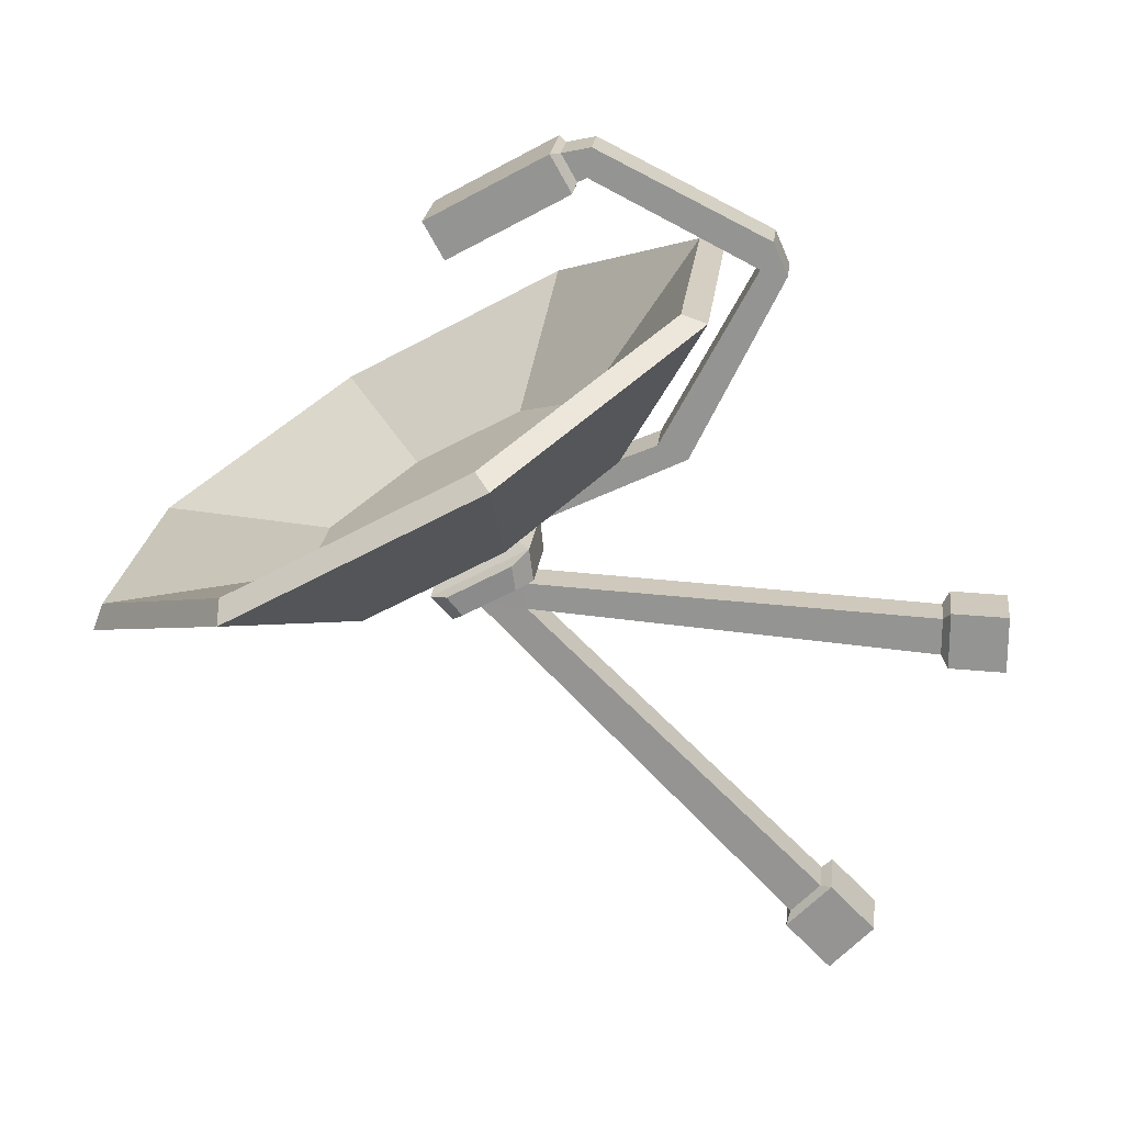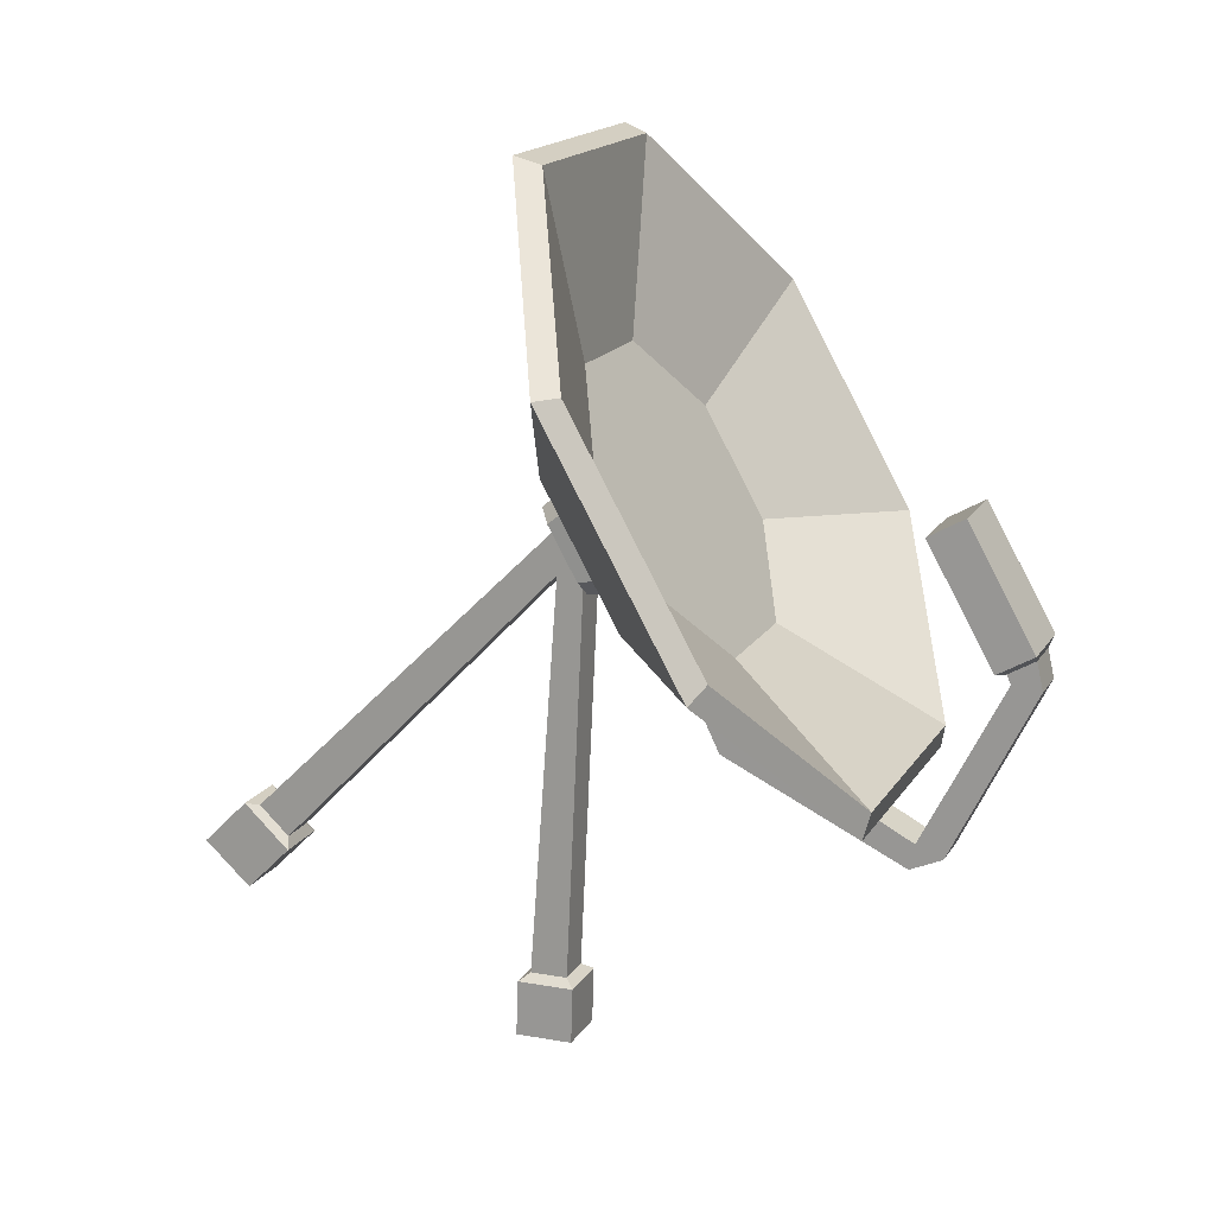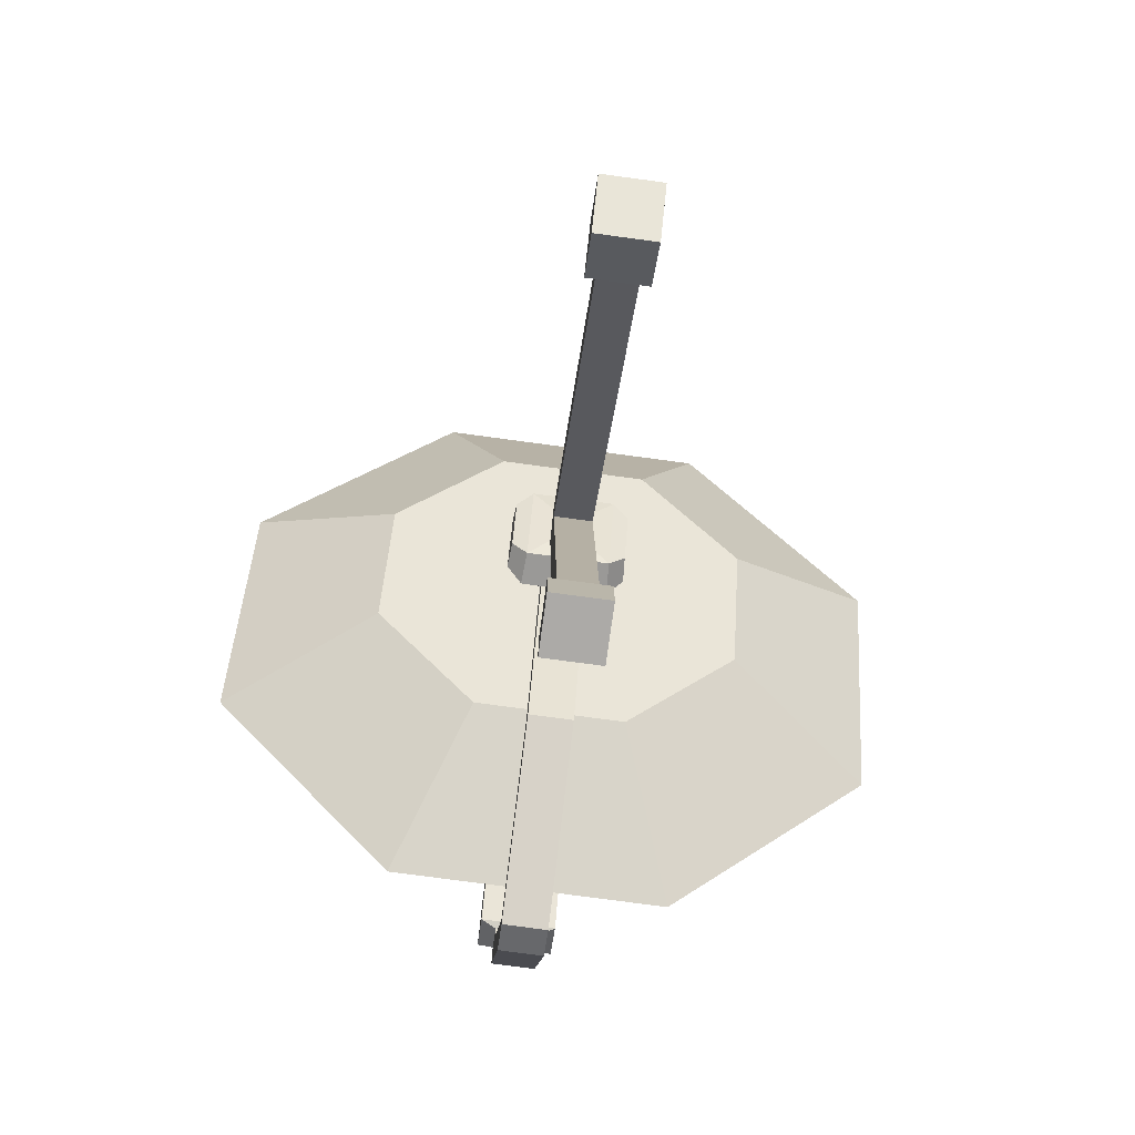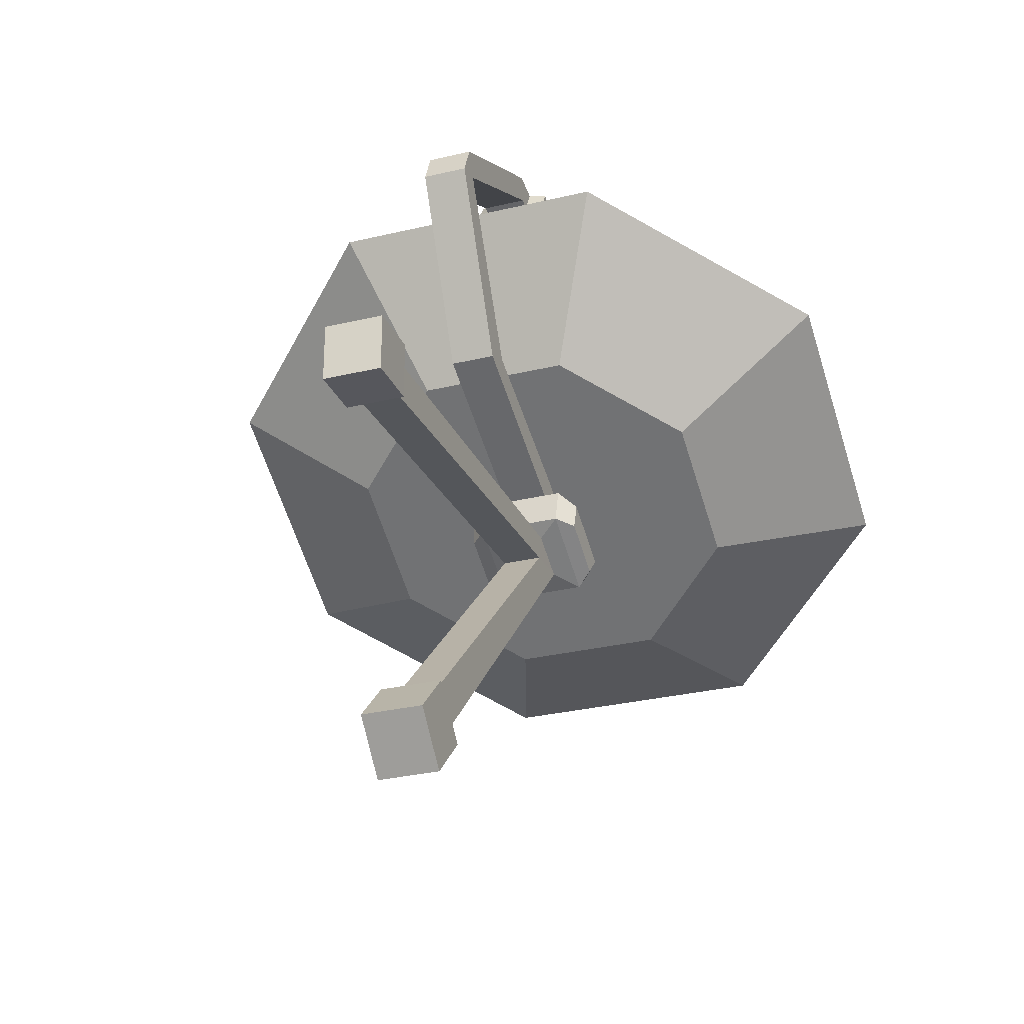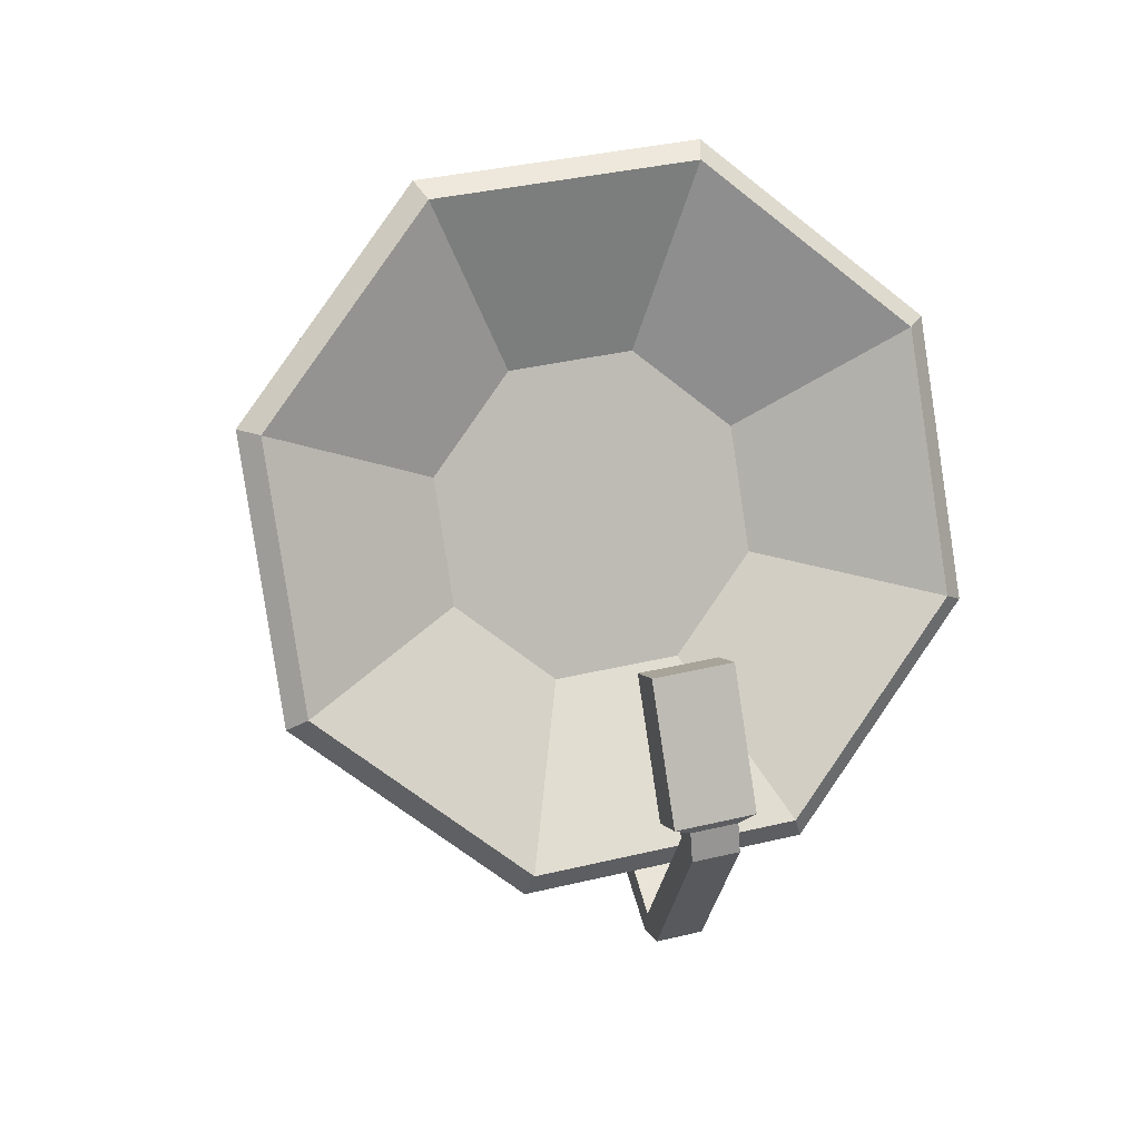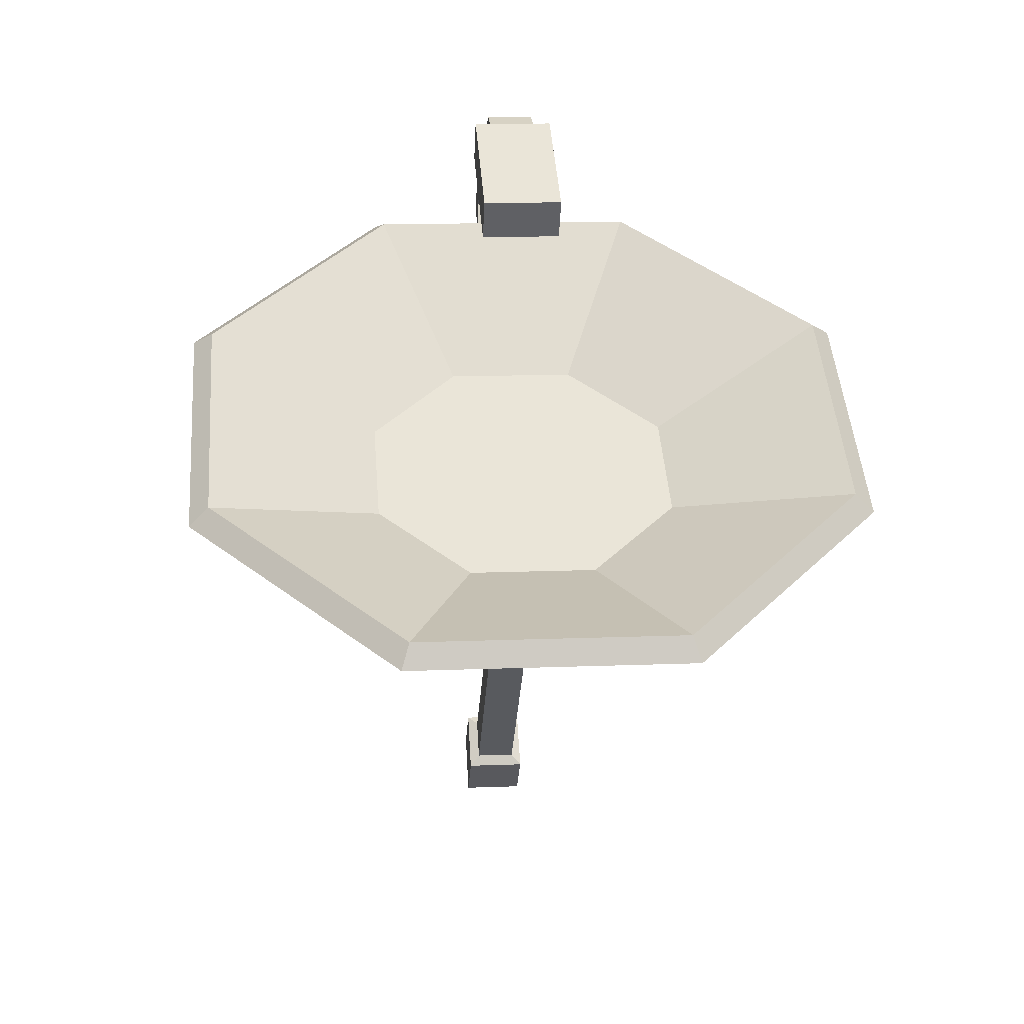
<metadata>
{"format":"obj","ext":"obj","renderer":"f3d","projection":"perspective","resolution":1024,"background":"white","views":[{"elev":21.9,"azim":-83.6,"up":"+Z"},{"elev":15.9,"azim":-69.2,"up":"+Y"},{"elev":-76.0,"azim":172.3,"up":"+Y"},{"elev":-29.3,"azim":19.7,"up":"+Z"},{"elev":35.0,"azim":-17.9,"up":"+Y"},{"elev":14.4,"azim":175.1,"up":"+Z"}]}
</metadata>
<code>
v -5.982 -14.3 27.91
v -5.982 -14.3 39.87
v -4.13 93.29 37.26
v -4.13 84.48 42.17
v 4.13 93.29 37.26
v 4.13 84.48 42.17
v 5.982 -14.3 27.91
v 5.982 -14.3 39.87
v -5.982 -2.625 28.27
v 5.982 -2.625 28.27
v 5.982 -2.625 40.24
v -5.982 -2.625 40.24
v -3.925 -1.137 30.33
v 3.925 -1.137 30.33
v 3.925 -1.137 38.18
v -3.925 -1.137 38.18
v -4.676 106.7 41.93
v -4.676 50.7 70.44
v -4.676 109.3 46.63
v -4.676 56.87 73.15
v 4.676 109.3 46.63
v 4.676 56.87 73.15
v 4.676 106.7 41.93
v 4.676 50.7 70.44
v 4.676 35.04 115.3
v -4.676 35.04 115.3
v 4.676 37.45 109.8
v -4.676 37.45 109.8
v 4.676 76.14 131.6
v -4.676 76.14 131.6
v 4.676 72.99 126
v -4.676 72.99 126
v 7.981 77.91 132.2
v -7.981 77.91 132.2
v 7.981 73.6 124.5
v -7.981 73.6 124.5
v 7.981 102.7 118.3
v -7.981 102.7 118.3
v 7.981 98.42 110.6
v -7.981 98.42 110.6
v 38.28 83.14 62.45
v 38.28 110.8 47.01
v 15.86 130.4 36.09
v -15.86 130.4 36.09
v -38.28 110.8 47.01
v -38.28 83.14 62.45
v -15.86 63.56 73.37
v 15.86 63.56 73.37
v 30.94 88.86 67.2
v 30.94 111.2 54.73
v 12.81 127.1 45.9
v -12.81 127.1 45.9
v -30.94 111.2 54.73
v -30.94 88.86 67.2
v -12.81 73.03 76.03
v 12.81 73.03 76.03
v 0.000122 96.99 54.73
v 0.000122 100.1 60.96
v 69.39 81.48 86.09
v 69.39 131.7 58.1
v 65.43 132 62.07
v 65.43 84.64 88.46
v 28.74 167.2 38.31
v 27.1 165.5 43.41
v -28.74 167.2 38.31
v -27.1 165.5 43.41
v -69.39 131.7 58.1
v -65.43 132 62.07
v -69.39 81.48 86.09
v -65.43 84.64 88.46
v -28.74 45.98 105.9
v -27.1 51.16 107.1
v 28.74 45.98 105.9
v 27.1 51.16 107.1
v -4.676 86.91 52.96
v 4.676 86.91 52.96
v 4.676 90.13 58.72
v -4.676 90.13 58.72
v -4.676 100.8 45.22
v 4.676 100.8 45.22
v 4.676 104 50.99
v -4.676 104 50.99
v -4.676 32.13 108.6
v 4.676 32.13 108.6
v 4.676 71.03 126.9
v -4.676 71.03 126.9
v -4.676 70.25 132.9
v 4.676 70.25 132.9
v 4.11 83.14 36.53
v -4.11 83.14 36.53
v 4.11 21.21 -23.77
v -4.11 21.21 -23.77
v -4.13 27.28 -30.12
v 4.13 27.28 -30.12
v 6.199 18.92 -22.91
v -6.199 18.92 -22.91
v -6.23 28.07 -32.5
v 6.23 28.07 -32.5
v 6.199 9.622 -32.22
v -6.199 9.622 -32.22
v -6.23 18.67 -41.91
v 6.23 18.67 -41.91
v -9.089 102.3 40.4
v 9.088 102.3 40.4
v 8.689 97.76 35.47
v -8.689 97.76 35.47
v 9.089 82.1 51.67
v 8.689 81.25 44.67
v -9.089 82.1 51.67
v -8.689 81.25 44.67
v 12.39 98.49 41.7
v 12.39 85.21 49.1
v 12.03 84.5 43.84
v 12.03 95.34 37.79
v -12.39 98.49 41.7
v -12.39 85.21 49.1
v -12.03 95.34 37.79
v -12.03 84.5 43.84
f 1 2 12 9
f 10 11 8 7
f 7 8 2 1
f 2 8 11 12
f 7 1 9 10
f 10 9 13 14
f 14 15 11 10
f 12 11 15 16
f 9 12 16 13
f 99 100 101 102
f 5 6 89
f 16 15 6 4
f 90 4 3
f 78 75 18 20
f 77 78 20 22
f 76 77 22 24
f 75 76 24 18
f 38 37 39 40
f 23 17 19 21
f 83 84 25 26
f 84 27 25
f 28 83 26
f 87 88 29 30
f 88 85 31 29
f 85 86 32 31
f 86 87 30 32
f 30 29 33 34
f 29 31 35
f 31 32 36 35
f 36 30 34
f 34 33 37 38
f 33 35 39 37
f 35 36 40 39
f 36 34 38 40
f 32 30 36
f 29 35 33
f 59 60 61 62
f 60 63 64 61
f 63 65 66 64
f 65 67 68 66
f 67 69 70 68
f 69 71 72 70
f 71 73 74 72
f 73 59 62 74
f 42 41 57
f 43 42 57
f 44 43 57
f 45 44 57
f 46 45 57
f 47 46 57
f 48 47 57
f 41 48 57
f 49 50 58
f 50 51 58
f 51 52 58
f 52 53 58
f 53 54 58
f 54 55 58
f 55 56 58
f 56 49 58
f 41 42 60 59
f 50 49 62 61
f 42 43 63 60
f 51 50 61 64
f 43 44 65 63
f 52 51 64 66
f 44 45 67 65
f 53 52 66 68
f 45 46 69 67
f 54 53 68 70
f 46 47 71 69
f 55 54 70 72
f 47 48 73 71
f 56 55 72 74
f 48 41 59 73
f 49 56 74 62
f 80 81 77 76
f 81 82 78 77
f 82 79 75 78
f 23 80 79 17
f 21 81 80 23
f 19 82 81 21
f 17 79 82 19
f 103 104 105 106
f 111 112 113 114
f 107 109 110 108
f 116 115 117 118
f 20 18 83 28
f 18 24 84 83
f 24 22 27 84
f 22 20 28 27
f 27 28 86 85
f 28 26 87 86
f 26 25 88 87
f 25 27 85 88
f 89 6 15 14
f 14 13 90 89
f 13 16 4 90
f 89 90 92 91
f 90 3 93 92
f 3 5 94 93
f 5 89 91 94
f 91 92 96 95
f 92 93 97 96
f 93 94 98 97
f 94 91 95 98
f 95 96 100 99
f 96 97 101 100
f 97 98 102 101
f 98 95 99 102
f 79 80 104 103
f 5 3 106 105
f 80 76 107 104
f 6 5 105 108
f 76 75 109 107
f 4 6 108 110
f 75 79 103 109
f 3 4 110 106
f 104 107 112 111
f 107 108 113 112
f 108 105 114 113
f 105 104 111 114
f 109 103 115 116
f 103 106 117 115
f 106 110 118 117
f 110 109 116 118

</code>
